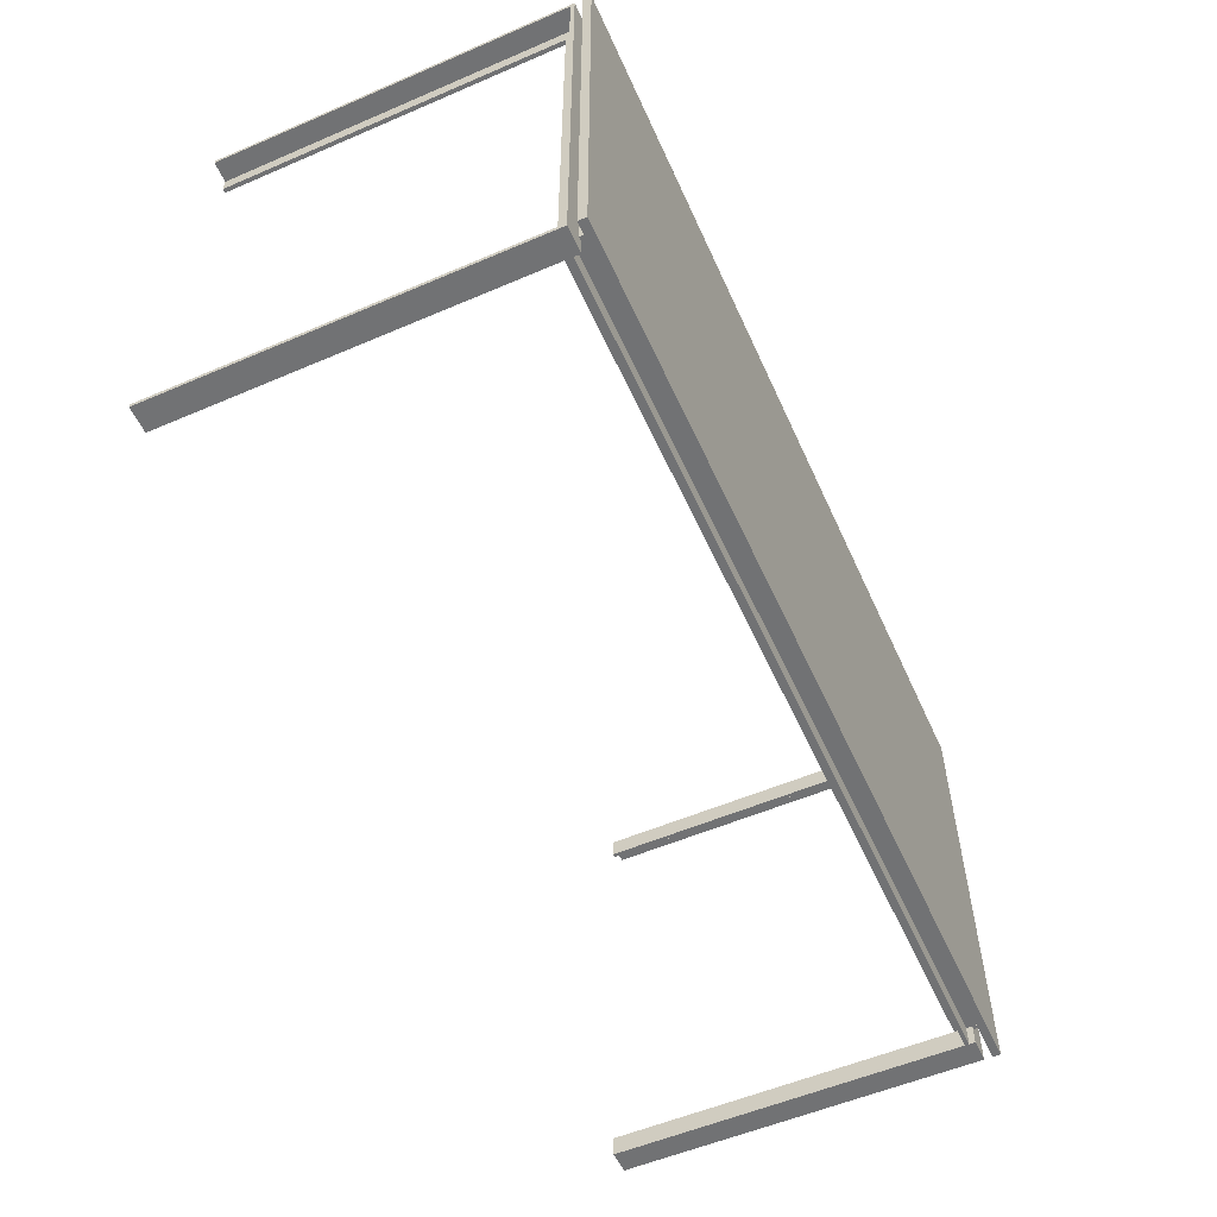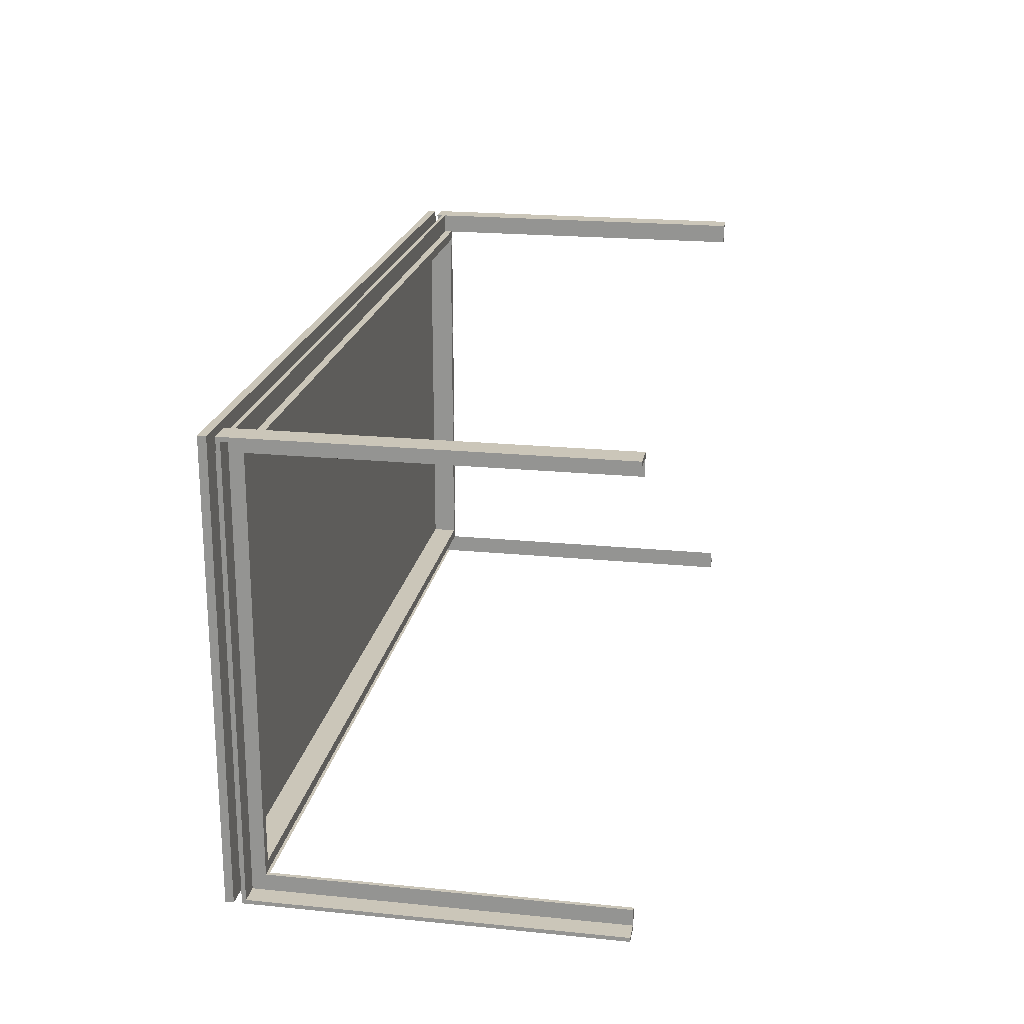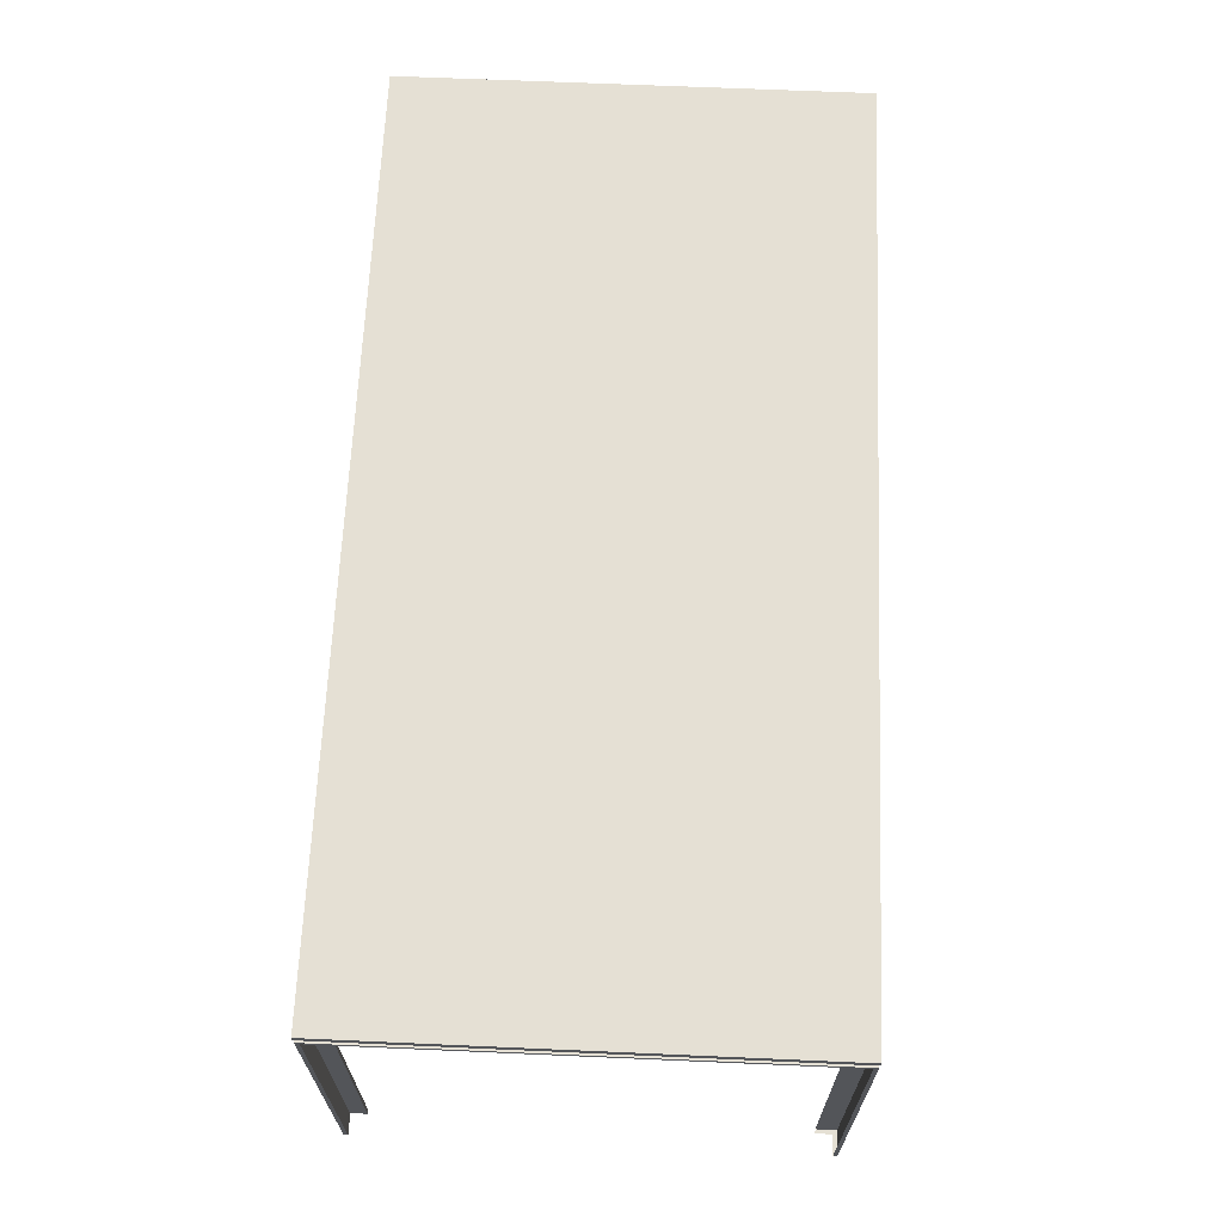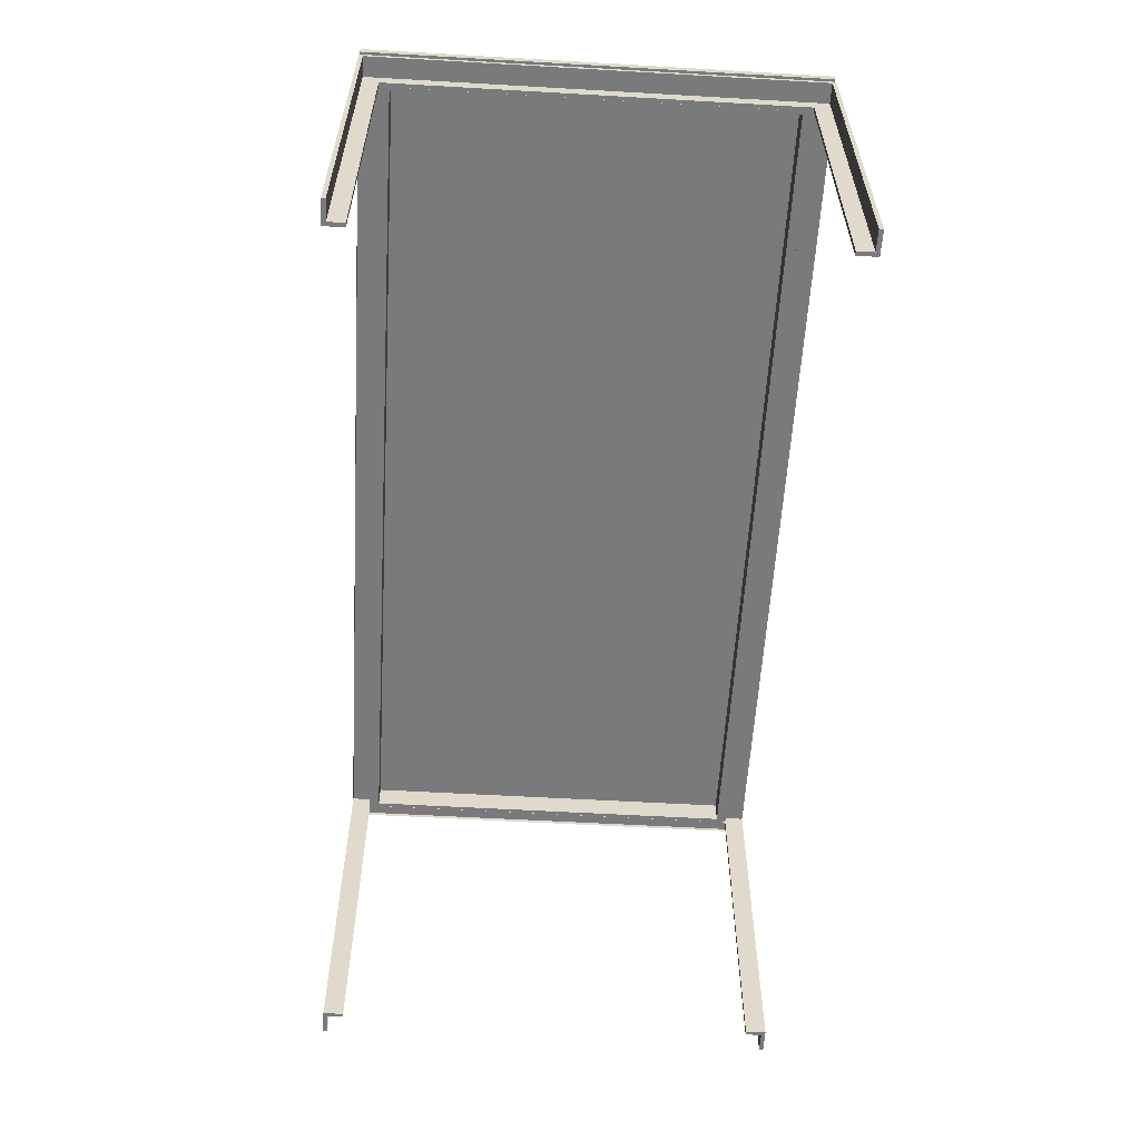
<metadata>
{"format":"obj","ext":"obj","renderer":"f3d","projection":"perspective","resolution":1024,"background":"white","views":[{"elev":-55.6,"azim":114.2,"up":"+Z"},{"elev":20.9,"azim":-79.9,"up":"+Z"},{"elev":65.8,"azim":92.5,"up":"+Y"},{"elev":-58.2,"azim":-93.4,"up":"+Y"}]}
</metadata>
<code>
v -0.3839 0.04085 0.1678
v -0.3839 0.04155 0.1685
v -0.3839 0.06348 0.1685
v -0.3839 0.04155 0.1764
v -0.3839 0.06418 0.1678
v 0.4027 0.04155 0.1685
v -0.3839 0.04085 0.1771
v 0.4027 0.04085 0.1678
v -0.3839 0.06418 -0.1952
v 0.4027 0.06348 0.1685
v -0.3839 0.06348 0.1764
v -0.3839 0.06418 0.1771
v -0.3839 0.04085 -0.2045
v 0.4027 0.04155 0.1764
v 0.4027 0.06418 0.1678
v -0.3839 0.04085 -0.1952
v 0.4027 0.06348 0.1764
v 0.4027 0.04085 0.1771
v -0.3877 0.04085 -0.2045
v -0.3839 0.04785 0.1771
v 0.4027 0.06418 -0.1952
v -0.3839 0.06418 -0.2045
v -0.3839 0.06348 -0.1959
v 0.4027 0.04085 -0.1952
v -0.3839 0.05158 0.1771
v 0.4027 0.06418 0.1771
v 0.4065 0.04085 -0.2045
v -0.3877 0.04085 0.1771
v -0.3839 0.04786 -0.2045
v -0.3839 0.04155 -0.1959
v -0.3839 0.05156 0.1771
v -0.3877 0.04785 0.1771
v 0.4027 0.04785 0.1771
v 0.4065 0.06418 0.1771
v -0.3877 0.06418 -0.2045
v -0.3839 0.06348 -0.2038
v 0.4027 0.06418 -0.2045
v 0.4027 0.05158 0.1771
v -0.3877 0.06418 0.1771
v 0.4065 0.04085 0.1771
v -0.3877 0.04785 -0.2045
v -0.3839 0.05158 -0.2045
v 0.4027 0.04085 -0.2045
v -0.3839 0.04155 -0.2038
v -0.3877 0.05158 0.1771
v -0.3877 0.04785 0.1958
v 0.4027 0.04786 0.1771
v 0.4027 0.06348 -0.1959
v 0.4027 0.05158 -0.2045
v 0.4027 0.04155 -0.1959
v 0.4065 0.05158 0.1771
v 0.4065 0.06418 -0.2045
v 0.4065 0.04785 0.1958
v -0.3877 0.05158 -0.2045
v 0.4027 0.05156 -0.2045
v 0.4027 0.04155 -0.2038
v -0.3877 0.05158 0.1958
v 0.4065 0.04785 0.1771
v 0.4027 0.06348 -0.2038
v 0.4065 0.05158 -0.2045
v -0.3877 0.05158 -0.2232
v 0.4065 0.05158 -0.2232
v -0.3877 0.04785 -0.2232
v 0.4065 0.05158 0.1958
v 0.4065 0.04785 -0.2232
v 0.4289 0.0571 0.1921
v 0.4287 0.05341 0.1921
v 0.4289 0.05337 0.1921
v 0.4287 0.05337 0.1921
v 0.4289 0.0571 -0.2232
v 0.4289 -0.2751 0.1958
v 0.4103 0.05337 0.1921
v 0.4289 0.05337 -0.2195
v 0.4289 0.0571 0.1958
v 0.4289 -0.2751 0.1921
v 0.4103 0.0571 0.1921
v 0.4103 -0.2751 0.1921
v 0.4289 -0.2751 -0.2195
v 0.4103 0.0571 -0.2045
v 0.4065 0.0571 0.1958
v 0.4103 -0.2751 0.1958
v 0.4103 0.0571 0.1771
v 0.4103 0.05337 0.1773
v 0.4289 -0.2751 -0.2232
v 0.4065 0.0571 -0.2232
v 0.4103 0.0571 0.1958
v 0.4103 -0.2751 0.1771
v 0.4103 -0.2751 -0.2232
v 0.4065 0.0571 -0.2045
v 0.4103 0.0641 -0.2045
v 0.4065 -0.2751 0.1958
v 0.4065 0.0571 0.1771
v 0.4103 0.05337 0.1771
v 0.409 0.0571 0.1771
v 0.4103 -0.2751 -0.2195
v 0.4065 0.04077 -0.2045
v 0.4102 0.05322 -0.2045
v 0.4065 0.0641 -0.2045
v 0.4103 0.0641 0.1771
v 0.4103 0.04077 0.1771
v 0.4065 -0.2751 -0.2232
v 0.4103 -0.2751 -0.2045
v 0.4065 -0.2751 -0.2045
v 0.4103 0.05337 -0.2045
v 0.4065 0.0641 0.1771
v 0.4065 -0.2751 0.1771
v 0.4067 0.04077 0.1771
v 0.4103 0.04077 -0.2045
v 0.4065 0.04077 0.1771
v 0.4067 0.04136 0.1771
v 0.4105 0.05341 -0.2195
v 0.4105 0.05337 -0.2195
v 0.4103 0.05337 -0.2195
v -0.3877 0.0641 0.1771
v -0.3902 0.0571 0.1771
v -0.3877 0.0571 0.1771
v -0.3915 0.0571 0.1771
v -0.3915 0.05337 0.1771
v -0.3877 0.0571 0.1958
v -0.3877 0.04077 -0.2045
v -0.3915 0.0641 0.1771
v -0.3915 0.0571 0.1921
v -0.3879 0.04136 0.1771
v -0.3915 0.0571 0.1958
v -0.3877 -0.2751 0.1958
v -0.3877 0.04077 0.1771
v -0.3877 0.0571 -0.2045
v -0.3915 0.0641 -0.2045
v -0.3915 0.05337 0.1921
v -0.3915 0.0571 -0.2045
v -0.3915 0.05337 0.1773
v -0.3915 0.04077 0.1771
v -0.4101 0.0571 0.1958
v -0.3877 -0.2751 0.1771
v -0.3879 0.04077 0.1771
v -0.3877 0.0641 -0.2045
v -0.3877 0.0571 -0.2232
v -0.4099 0.05337 0.1921
v -0.3915 -0.2751 0.1771
v -0.3915 0.05337 -0.2045
v -0.4101 0.0571 0.1921
v -0.3915 -0.2751 0.1958
v -0.3913 0.04077 -0.2045
v -0.3877 -0.2751 -0.2045
v -0.3914 0.05322 -0.2045
v -0.4101 0.0571 -0.2232
v -0.4099 0.05341 0.1921
v -0.4101 0.05337 0.1921
v -0.3915 -0.2751 0.1921
v -0.3915 0.04077 -0.2045
v -0.4101 0.0571 -0.2195
v -0.4101 -0.2751 0.1958
v -0.3915 -0.2751 -0.2045
v -0.3877 -0.2751 -0.2232
v -0.4101 -0.2751 0.1921
v -0.3915 0.05337 -0.2195
v -0.4101 0.05337 -0.2195
v -0.3917 0.05337 -0.2195
v -0.3915 -0.2751 -0.2195
v -0.3915 -0.2751 -0.2232
v -0.4101 -0.2751 -0.2195
v -0.3917 0.05341 -0.2195
v -0.4101 -0.2751 -0.2232
v -0.3915 0.0571 -0.2195
v -0.4101 0.07186 -0.2232
v 0.4289 0.06439 -0.2232
v -0.4101 0.06439 -0.2232
v 0.4289 0.07186 -0.2232
v -0.4101 0.06439 0.1958
v 0.4289 0.07186 0.1958
v 0.4289 0.06439 0.1958
v -0.4101 0.07186 0.1958
g mesh1_mesh1-geometry
f 1 2 3
f 3 2 1
f 1 4 2
f 2 4 1
f 2 5 1
f 1 5 2
f 6 3 2
f 2 3 6
f 4 3 2
f 2 3 5
f 2 3 4
f 5 3 2
f 1 3 5
f 5 3 1
f 1 7 4
f 4 7 1
f 6 2 4
f 4 2 6
f 5 8 1
f 1 8 5
f 1 5 9
f 9 5 1
f 3 6 10
f 10 6 3
f 3 4 11
f 11 4 3
f 5 3 12
f 12 3 5
f 8 7 1
f 1 7 8
f 13 7 1
f 1 7 13
f 4 7 11
f 11 7 4
f 6 4 14
f 14 4 6
f 8 5 15
f 15 5 8
f 12 9 5
f 5 9 12
f 1 9 16
f 16 9 1
f 8 10 6
f 6 10 8
f 6 10 14
f 8 10 6
f 17 3 10
f 10 3 17
f 11 14 4
f 4 14 11
f 3 11 12
f 12 11 3
f 17 11 3
f 3 11 17
f 15 5 12
f 12 5 15
f 7 8 18
f 18 8 7
f 19 7 13
f 13 7 19
f 13 1 16
f 16 1 13
f 20 11 7
f 7 11 20
f 6 18 14
f 14 18 6
f 8 10 15
f 15 10 8
f 21 8 15
f 15 8 21
f 12 22 9
f 9 22 12
f 16 9 23
f 23 9 16
f 23 9 16
f 16 9 23
f 9 24 16
f 16 24 9
f 8 18 6
f 6 18 8
f 17 14 10
f 15 10 17
f 17 10 15
f 17 14 11
f 11 14 17
f 11 25 12
f 12 25 11
f 15 12 26
f 26 12 15
f 8 27 18
f 18 27 8
f 18 20 7
f 7 20 18
f 7 19 28
f 28 19 7
f 13 19 29
f 13 16 30
f 30 16 13
f 24 13 16
f 16 13 24
f 31 11 20
f 20 11 31
f 20 32 7
f 33 14 18
f 18 14 33
f 8 21 24
f 24 21 8
f 15 34 21
f 21 34 15
f 22 12 35
f 35 12 22
f 22 36 9
f 9 36 22
f 37 9 22
f 22 9 37
f 23 9 36
f 36 9 23
f 36 9 23
f 23 9 36
f 30 16 23
f 23 16 30
f 24 9 21
f 21 9 24
f 14 26 17
f 17 26 14
f 15 17 26
f 26 17 15
f 25 11 31
f 31 11 25
f 38 12 25
f 25 12 38
f 12 39 25
f 12 38 26
f 26 38 12
f 34 15 26
f 26 15 34
f 24 27 8
f 8 27 24
f 18 27 40
f 40 27 18
f 20 18 33
f 33 18 20
f 19 32 28
f 28 32 19
f 28 7 32
f 41 29 19
f 13 42 29
f 29 42 13
f 13 29 43
f 13 30 44
f 44 30 13
f 13 24 43
f 43 24 13
f 20 45 31
f 31 45 20
f 31 33 20
f 20 33 31
f 45 20 32
f 32 20 45
f 20 46 32
f 32 46 20
f 47 14 33
f 33 14 47
f 40 33 18
f 18 33 40
f 48 24 21
f 21 24 48
f 21 34 37
f 37 34 21
f 12 39 35
f 35 39 12
f 22 42 35
f 22 44 36
f 36 44 22
f 21 9 37
f 37 9 21
f 37 49 22
f 23 36 30
f 30 36 23
f 48 36 23
f 23 36 48
f 50 23 30
f 30 23 50
f 14 38 26
f 26 38 14
f 38 31 25
f 25 31 38
f 45 31 25
f 25 51 38
f 38 51 25
f 45 25 39
f 51 26 38
f 38 26 51
f 26 51 34
f 34 51 26
f 27 24 43
f 43 24 27
f 27 52 40
f 40 52 27
f 53 20 33
f 33 20 53
f 32 19 45
f 45 19 32
f 29 54 41
f 41 54 29
f 35 19 41
f 41 19 35
f 13 22 42
f 42 22 13
f 54 29 42
f 42 29 54
f 55 42 29
f 29 42 55
f 55 43 29
f 56 30 44
f 44 30 56
f 30 36 44
f 44 36 30
f 22 13 44
f 44 13 22
f 43 24 56
f 56 24 43
f 33 31 47
f 47 31 33
f 32 57 45
f 45 57 32
f 46 20 53
f 53 20 46
f 32 46 57
f 57 46 32
f 38 14 47
f 47 14 38
f 58 33 47
f 33 40 58
f 58 40 33
f 50 24 48
f 48 24 50
f 37 48 21
f 21 48 37
f 52 37 34
f 34 37 52
f 19 35 39
f 39 35 19
f 54 35 42
f 42 22 49
f 59 44 36
f 36 44 59
f 37 60 49
f 49 60 37
f 43 37 49
f 49 37 43
f 59 36 48
f 48 36 59
f 23 50 48
f 48 50 23
f 50 30 56
f 56 30 50
f 31 38 47
f 47 38 31
f 45 51 25
f 25 51 45
f 38 47 51
f 45 19 39
f 39 19 45
f 51 52 34
f 34 52 51
f 55 27 43
f 43 27 55
f 52 27 60
f 60 27 52
f 52 58 40
f 40 58 52
f 53 33 58
f 58 33 53
f 35 41 54
f 54 41 35
f 61 41 54
f 54 41 61
f 42 61 54
f 54 61 42
f 42 55 49
f 49 55 42
f 43 49 55
f 55 49 43
f 59 56 44
f 44 56 59
f 56 24 50
f 50 24 56
f 43 56 59
f 59 56 43
f 51 45 57
f 57 45 51
f 53 57 46
f 46 57 53
f 58 51 47
f 59 50 48
f 48 50 59
f 37 59 48
f 48 59 37
f 60 37 52
f 52 37 60
f 62 42 49
f 49 42 62
f 60 49 55
f 55 49 60
f 62 49 60
f 60 49 62
f 37 43 59
f 59 43 37
f 50 59 56
f 56 59 50
f 58 52 51
f 51 52 58
f 27 55 60
f 60 55 27
f 51 53 58
f 58 53 51
f 41 61 63
f 63 61 41
f 61 42 62
f 62 42 61
f 51 57 64
f 64 57 51
f 57 53 64
f 64 53 57
f 51 64 53
f 53 64 51
f 61 65 63
f 63 65 61
f 65 61 62
f 62 61 65
g mesh1_mesh1-geometry
f 14 10 6
f 6 10 8
f 10 14 17
f 29 19 13
f 7 32 20
f 25 39 12
f 32 7 28
f 19 29 41
f 43 29 13
f 35 42 22
f 22 49 37
f 25 31 45
f 39 25 45
f 29 43 55
f 47 33 58
f 42 35 54
f 49 22 42
f 51 47 38
f 47 51 58
g mesh2_mesh2-geometry
f 66 67 68
f 68 67 66
f 67 69 68
f 68 69 67
f 68 70 66
f 66 70 68
f 71 66 68
f 68 66 71
f 67 72 69
f 69 72 67
f 72 68 69
f 69 68 72
f 70 68 73
f 73 68 70
f 70 74 66
f 66 74 70
f 66 71 74
f 74 71 66
f 71 68 75
f 75 68 71
f 72 67 76
f 76 67 72
f 77 68 72
f 72 68 77
f 70 73 78
f 78 73 70
f 70 79 74
f 74 79 70
f 71 80 74
f 74 80 71
f 68 77 75
f 75 77 68
f 75 81 71
f 71 81 75
f 82 72 76
f 76 72 82
f 83 77 72
f 72 77 83
f 70 78 84
f 84 78 70
f 85 79 70
f 70 79 85
f 82 74 79
f 79 74 82
f 81 80 71
f 71 80 81
f 74 80 86
f 86 80 74
f 75 77 81
f 81 77 75
f 82 83 72
f 72 83 82
f 76 74 82
f 82 74 76
f 86 82 76
f 76 82 86
f 77 83 87
f 87 83 77
f 84 88 78
f 78 88 84
f 84 85 70
f 70 85 84
f 79 85 89
f 89 85 79
f 90 82 79
f 79 82 90
f 80 81 91
f 91 81 80
f 86 80 92
f 92 80 86
f 74 76 86
f 86 76 74
f 87 81 77
f 77 81 87
f 93 83 82
f 82 83 93
f 86 94 82
f 82 94 86
f 87 83 93
f 93 83 87
f 88 85 84
f 84 85 88
f 78 88 95
f 95 88 78
f 85 96 89
f 89 96 85
f 89 97 79
f 79 97 89
f 98 79 89
f 89 79 98
f 82 90 99
f 99 90 82
f 79 98 90
f 90 98 79
f 81 87 91
f 91 87 81
f 91 92 80
f 80 92 91
f 94 86 92
f 92 86 94
f 94 93 82
f 82 93 94
f 99 94 82
f 82 94 99
f 87 93 100
f 100 93 87
f 85 88 101
f 101 88 85
f 102 88 95
f 95 88 102
f 96 85 103
f 103 85 96
f 97 89 96
f 96 89 97
f 96 98 89
f 89 98 96
f 79 104 97
f 97 104 79
f 90 105 99
f 99 105 90
f 90 98 105
f 105 98 90
f 87 106 91
f 91 106 87
f 92 91 106
f 106 91 92
f 92 93 94
f 94 93 92
f 94 105 92
f 92 105 94
f 105 94 99
f 99 94 105
f 100 104 93
f 93 104 100
f 93 107 100
f 100 107 93
f 100 106 87
f 87 106 100
f 88 102 101
f 101 102 88
f 103 85 101
f 101 85 103
f 108 97 96
f 96 97 108
f 98 96 105
f 105 96 98
f 97 108 104
f 104 108 97
f 92 106 109
f 109 106 92
f 93 92 110
f 110 92 93
f 96 92 105
f 105 92 96
f 104 100 108
f 108 100 104
f 107 93 110
f 110 93 107
f 109 100 107
f 107 100 109
f 107 108 100
f 100 108 107
f 106 100 109
f 109 100 106
f 102 103 101
f 101 103 102
f 108 109 96
f 96 109 108
f 92 96 109
f 109 96 92
f 92 109 110
f 110 109 92
f 110 109 107
f 107 109 110
f 109 108 107
f 107 108 109
g mesh3_mesh3-geometry
f 111 112 113
f 113 112 111
g mesh4_mesh4-geometry
f 114 115 116
f 115 114 117
f 116 115 114
f 117 114 115
f 118 116 115
f 115 116 118
f 119 115 116
f 116 115 119
f 116 120 114
f 114 120 116
f 117 114 121
f 121 114 117
f 115 122 117
f 117 122 115
f 117 118 115
f 115 118 117
f 116 118 123
f 123 118 116
f 124 115 119
f 119 115 124
f 116 125 119
f 119 125 116
f 120 116 126
f 126 116 120
f 127 114 120
f 120 114 127
f 114 128 121
f 121 128 114
f 128 117 121
f 121 117 128
f 122 115 124
f 124 115 122
f 117 122 129
f 129 122 117
f 130 122 117
f 117 122 130
f 118 117 131
f 131 117 118
f 132 123 118
f 118 123 132
f 116 123 126
f 126 123 116
f 119 133 124
f 124 133 119
f 125 116 134
f 134 116 125
f 125 133 119
f 119 133 125
f 134 116 126
f 126 116 134
f 135 120 126
f 126 120 135
f 114 127 136
f 136 127 114
f 120 137 127
f 127 137 120
f 127 120 130
f 130 120 127
f 136 128 114
f 114 128 136
f 117 128 130
f 130 128 117
f 130 124 122
f 122 124 130
f 122 138 129
f 129 138 122
f 117 129 131
f 131 129 117
f 131 139 118
f 118 139 131
f 129 118 131
f 131 118 129
f 123 132 135
f 135 132 123
f 118 139 132
f 132 139 118
f 140 132 118
f 118 132 140
f 123 135 126
f 126 135 123
f 124 141 133
f 133 141 124
f 134 139 125
f 125 139 134
f 142 133 125
f 125 133 142
f 126 135 134
f 134 135 126
f 135 143 120
f 120 143 135
f 127 128 136
f 136 128 127
f 137 120 144
f 144 120 137
f 137 130 127
f 127 130 137
f 130 145 120
f 120 145 130
f 128 127 130
f 130 127 128
f 146 124 130
f 130 124 146
f 138 122 147
f 147 122 138
f 138 140 129
f 129 140 138
f 148 129 138
f 138 129 148
f 149 131 129
f 129 131 149
f 131 149 139
f 139 149 131
f 129 140 118
f 118 140 129
f 132 134 135
f 135 134 132
f 132 143 135
f 135 143 132
f 134 132 139
f 139 132 134
f 132 140 150
f 150 140 132
f 141 124 151
f 151 124 141
f 152 141 133
f 133 141 152
f 149 125 139
f 139 125 149
f 133 142 152
f 152 142 133
f 125 149 142
f 142 149 125
f 150 120 143
f 143 120 150
f 145 120 143
f 143 120 145
f 120 153 144
f 144 153 120
f 137 144 154
f 154 144 137
f 146 130 137
f 137 130 146
f 130 145 140
f 140 145 130
f 151 124 146
f 146 124 151
f 147 148 138
f 138 148 147
f 148 140 138
f 138 140 148
f 155 129 148
f 148 129 155
f 129 155 149
f 149 155 129
f 143 132 150
f 150 132 143
f 156 150 140
f 140 150 156
f 143 140 150
f 150 140 143
f 151 148 141
f 141 148 151
f 141 152 148
f 148 152 141
f 142 155 152
f 152 155 142
f 149 155 142
f 142 155 149
f 153 120 150
f 150 120 153
f 140 143 145
f 145 143 140
f 144 153 154
f 154 153 144
f 154 146 137
f 137 146 154
f 156 130 140
f 140 130 156
f 157 146 151
f 151 146 157
f 141 148 147
f 147 148 141
f 140 148 157
f 157 148 140
f 148 152 155
f 155 152 148
f 150 156 153
f 153 156 150
f 140 158 156
f 156 158 140
f 148 151 157
f 157 151 148
f 159 154 153
f 153 154 159
f 160 146 154
f 154 146 160
f 146 157 161
f 161 157 146
f 158 140 157
f 157 140 158
f 153 156 159
f 159 156 153
f 162 156 158
f 158 156 162
f 156 157 158
f 158 157 156
f 154 159 160
f 160 159 154
f 146 160 163
f 163 160 146
f 157 159 161
f 161 159 157
f 146 161 163
f 163 161 146
f 159 157 156
f 156 157 159
f 164 156 162
f 162 156 164
f 160 161 159
f 159 161 160
f 160 163 161
f 161 163 160
g mesh5_mesh5-geometry
f 165 166 167
f 166 165 168
f 167 166 165
f 168 165 166
f 166 169 167
f 167 169 166
f 169 165 167
f 167 165 169
f 165 170 168
f 168 170 165
f 170 166 168
f 168 166 170
f 169 166 171
f 171 166 169
f 165 169 172
f 172 169 165
f 170 165 172
f 172 165 170
f 166 170 171
f 171 170 166
f 170 169 171
f 171 169 170
f 169 170 172
f 172 170 169

</code>
